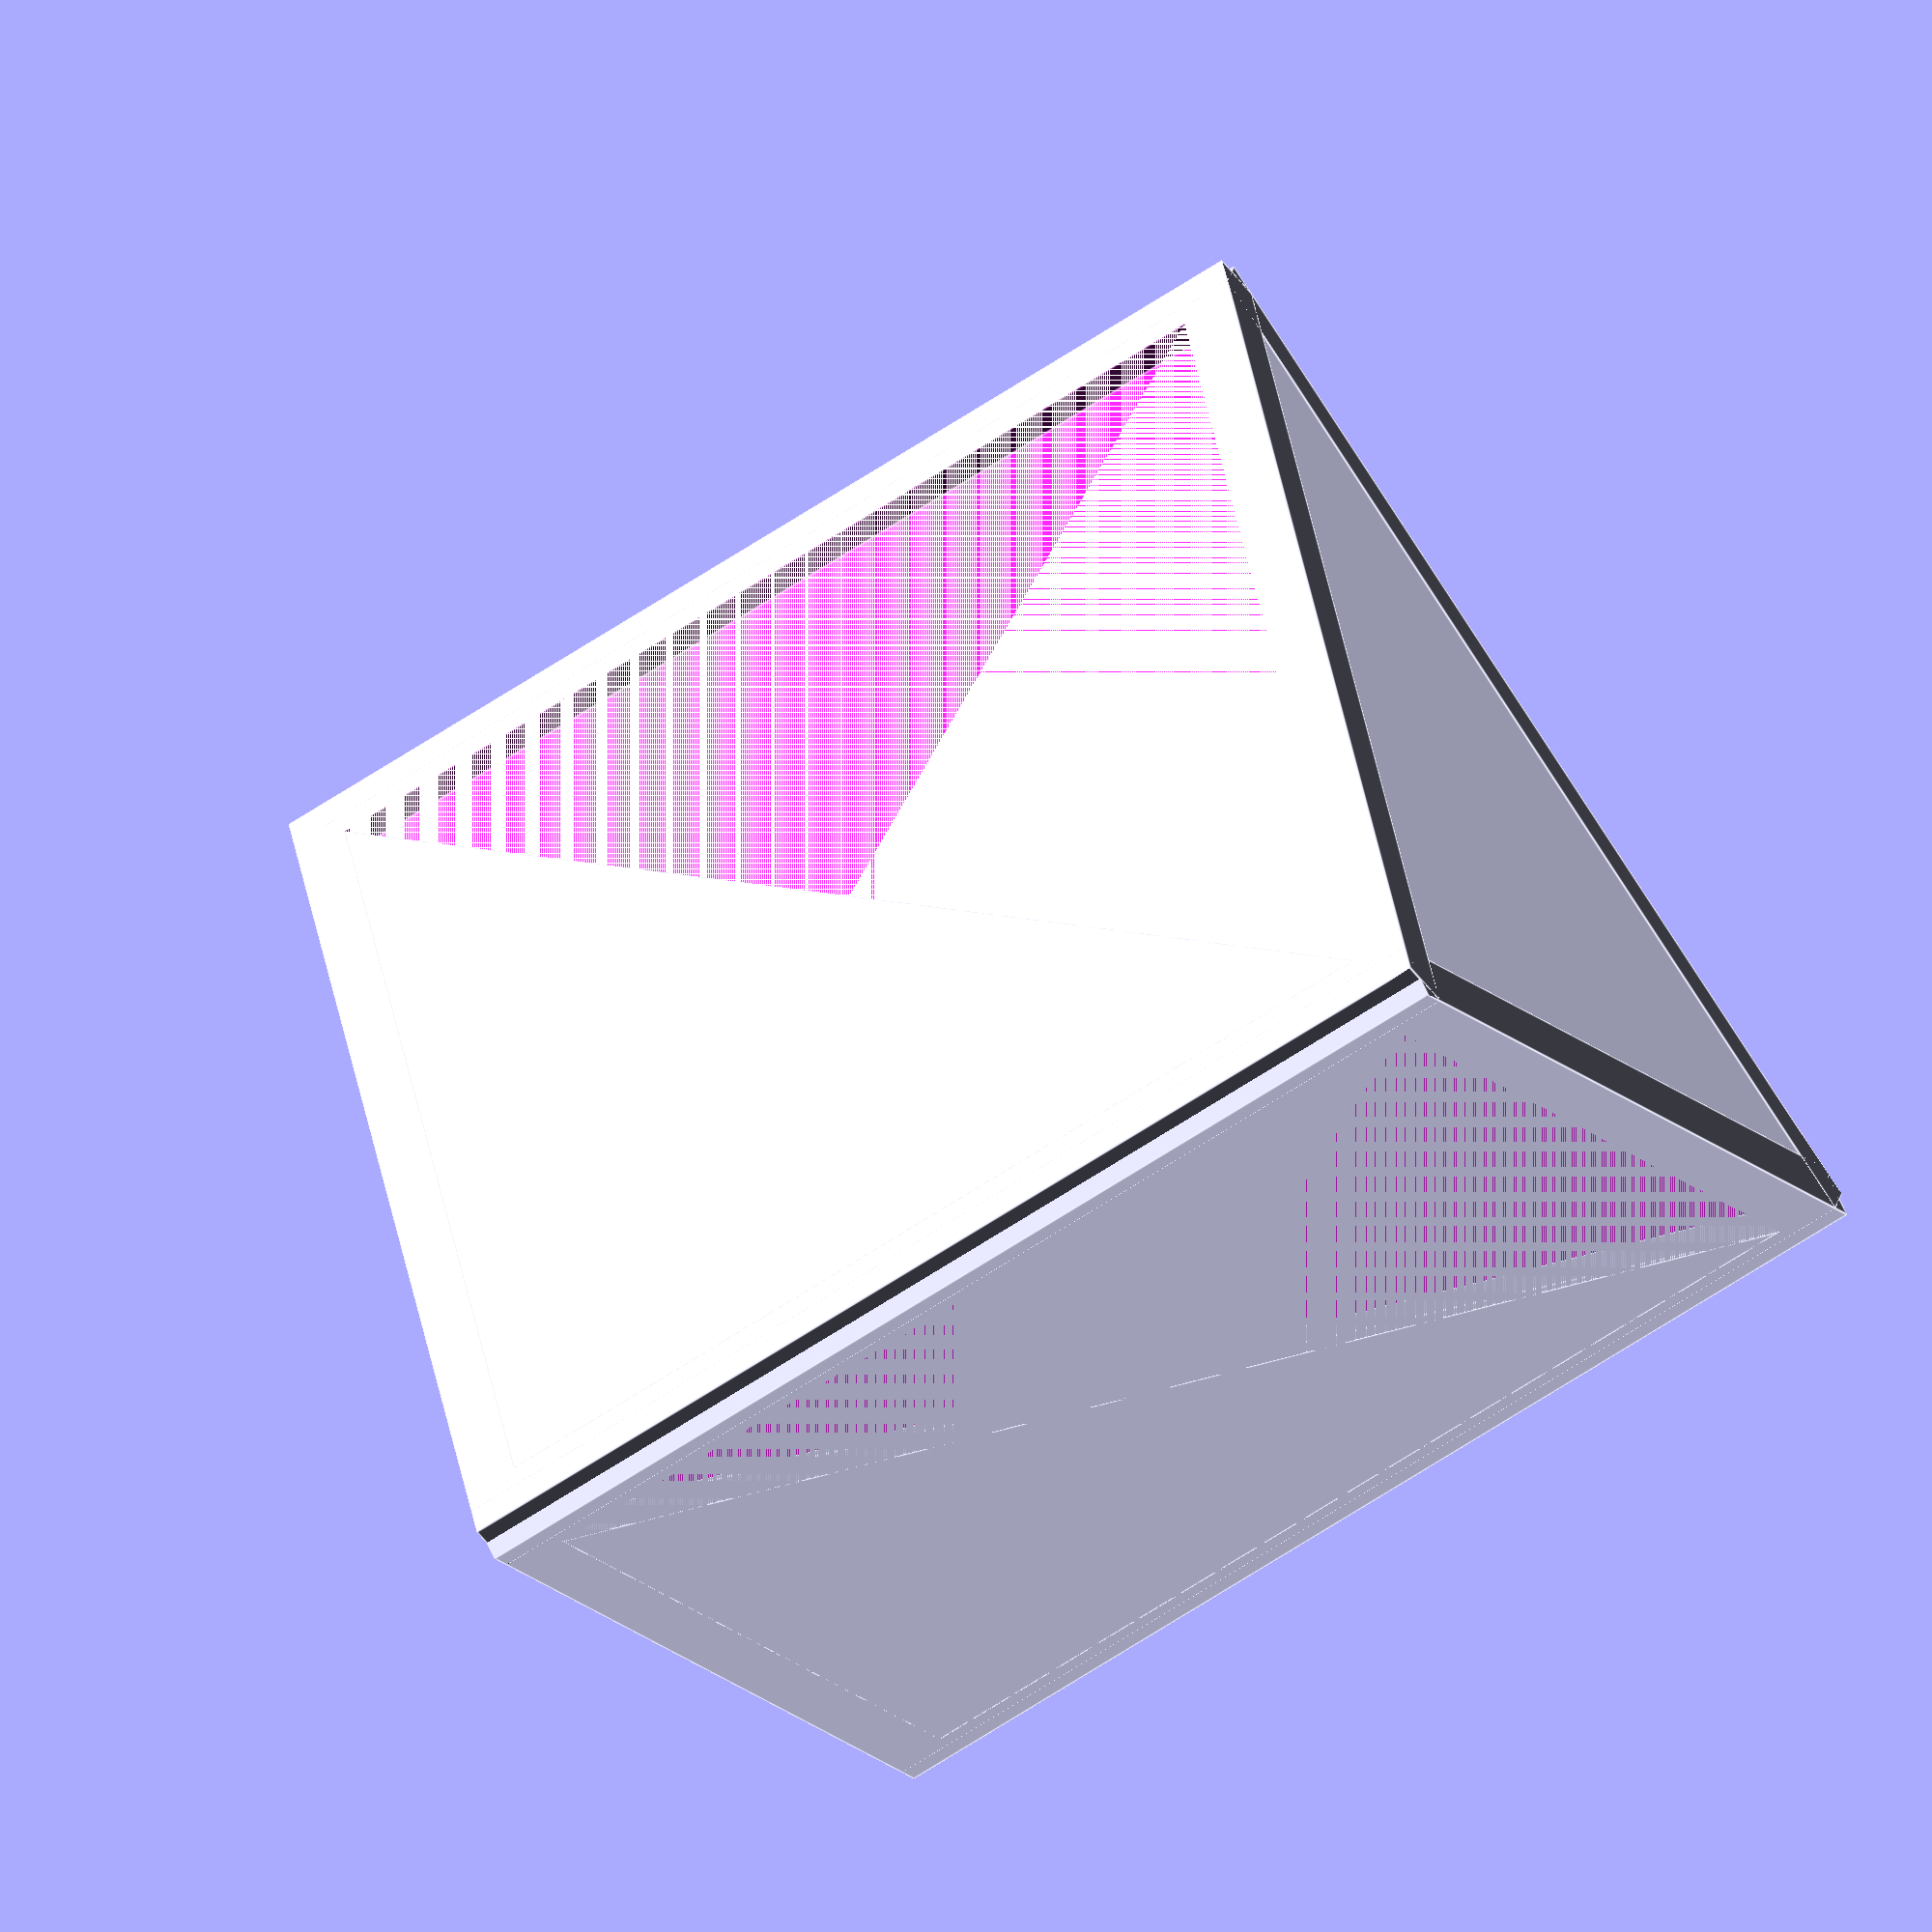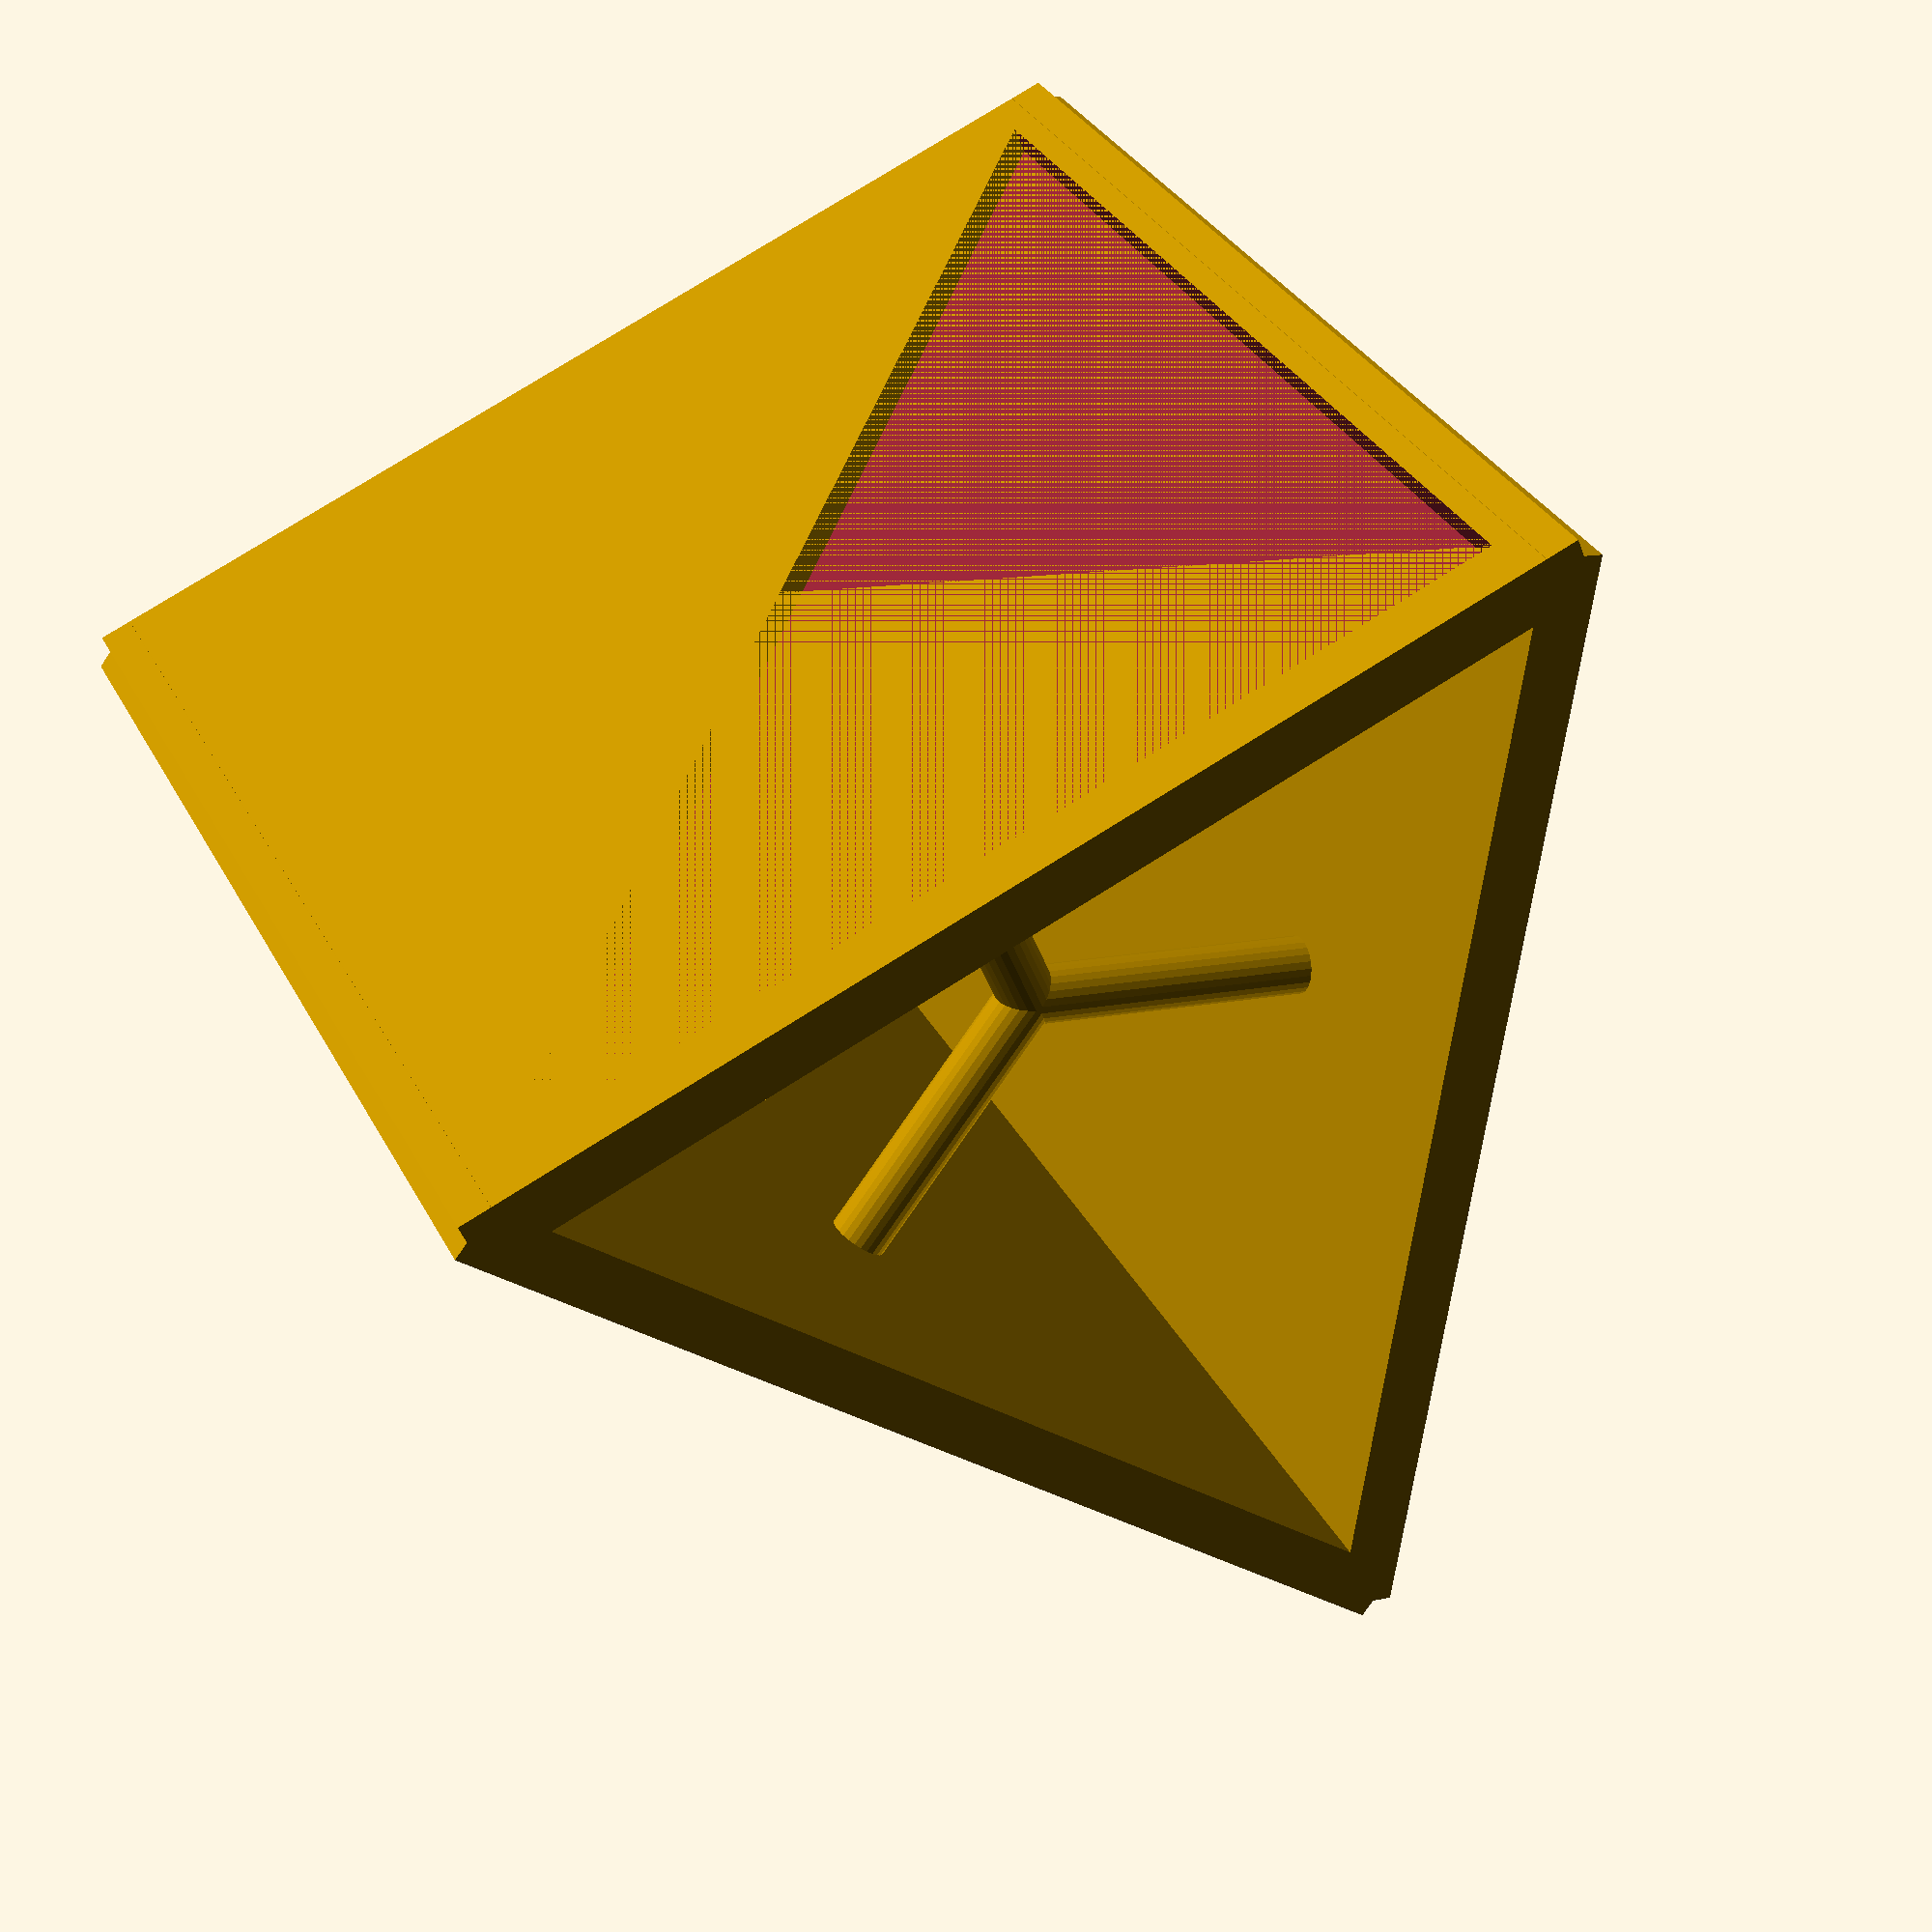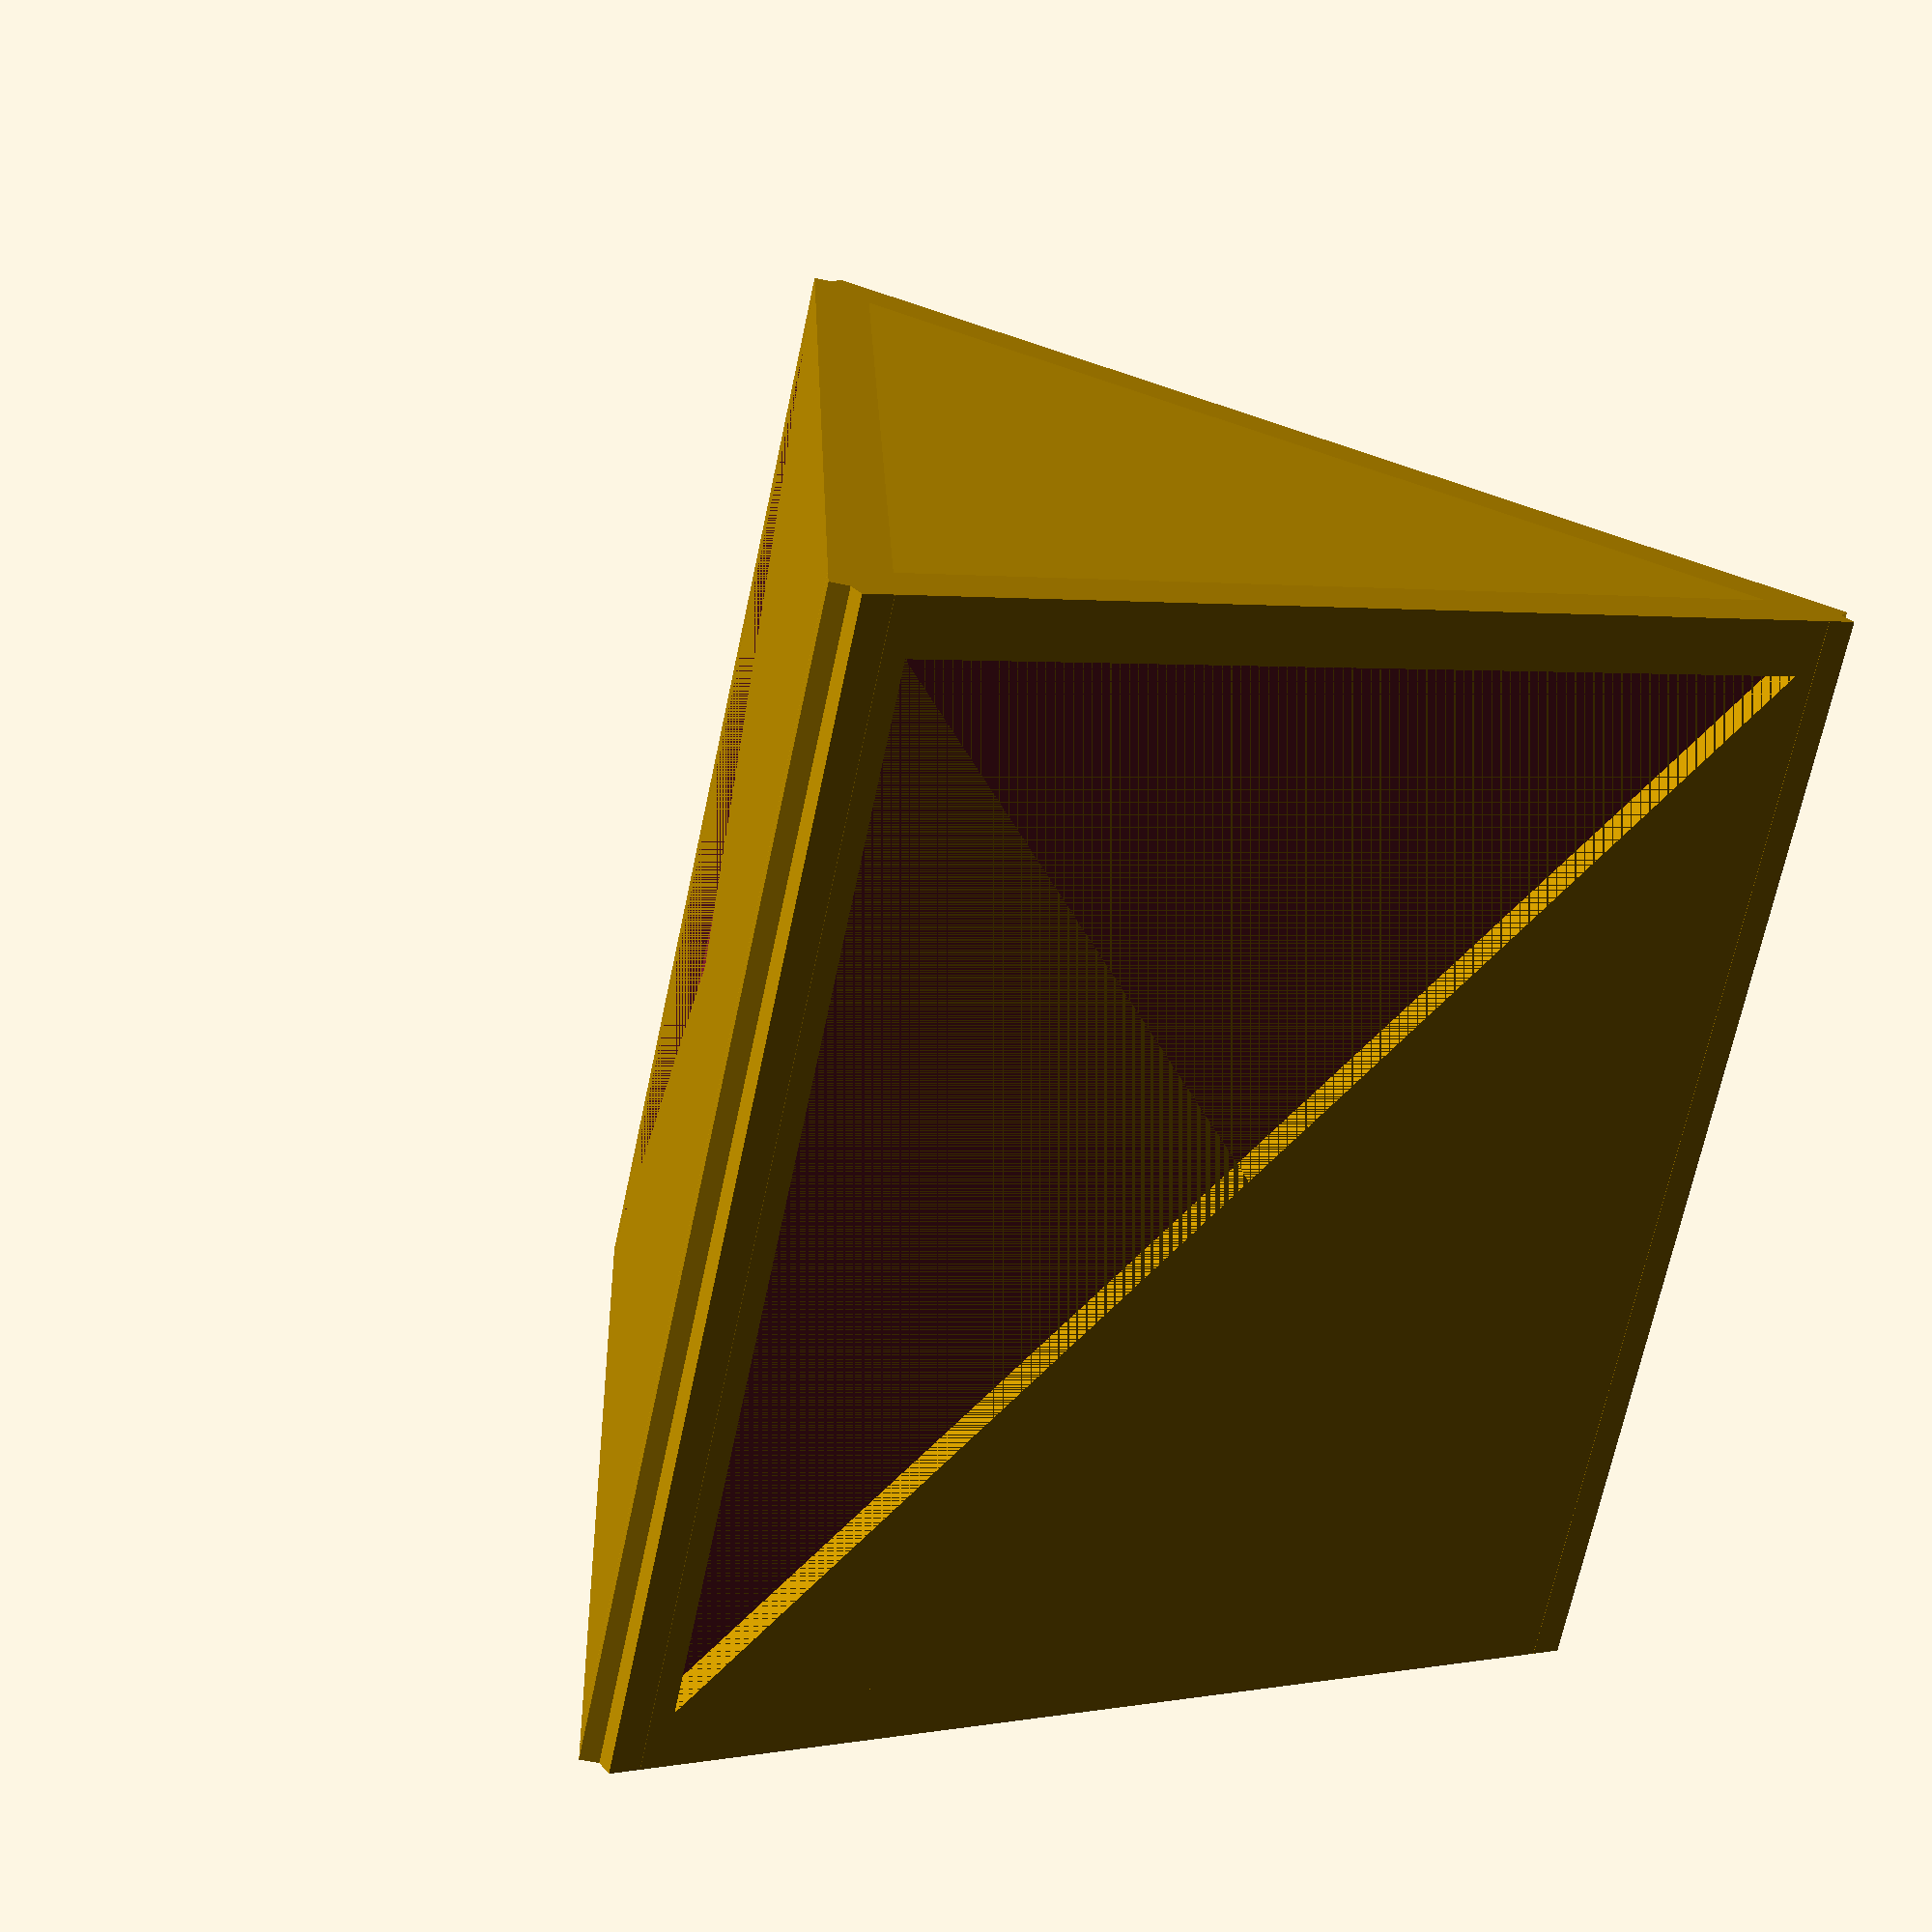
<openscad>
$fn = 25;

module prism(l, w, h){
	polyhedron(
			points=[[0,0,0], [l,0,0], [l,w,0], [0,w,0], [0,w,h], [l,w,h]],
			faces=[[0,1,2,3],[5,4,3,2],[0,4,5,1],[0,3,4],[5,2,1]]
			);
	}

for (i = [0:120:240]) {
	rotate([0, 0, i]) {
		// sticks in the middle
		translate([-11, 0, 30]) rotate([0, 90, 0]) cylinder(r=1, h=11);
		// one side
		translate([-12.21, -20, 0]) {
			difference() {
				cube([2, 40, 40]);
				translate([0, 2, 2]) cube([1, 36, 36]);
			}
			translate([1, 38, 2]) rotate ([0, 0, 180]) prism(1, 36, 36);
		}
	}
}
</openscad>
<views>
elev=65.0 azim=222.4 roll=303.7 proj=o view=edges
elev=327.6 azim=67.6 roll=336.3 proj=p view=wireframe
elev=69.7 azim=237.7 roll=347.9 proj=p view=wireframe
</views>
